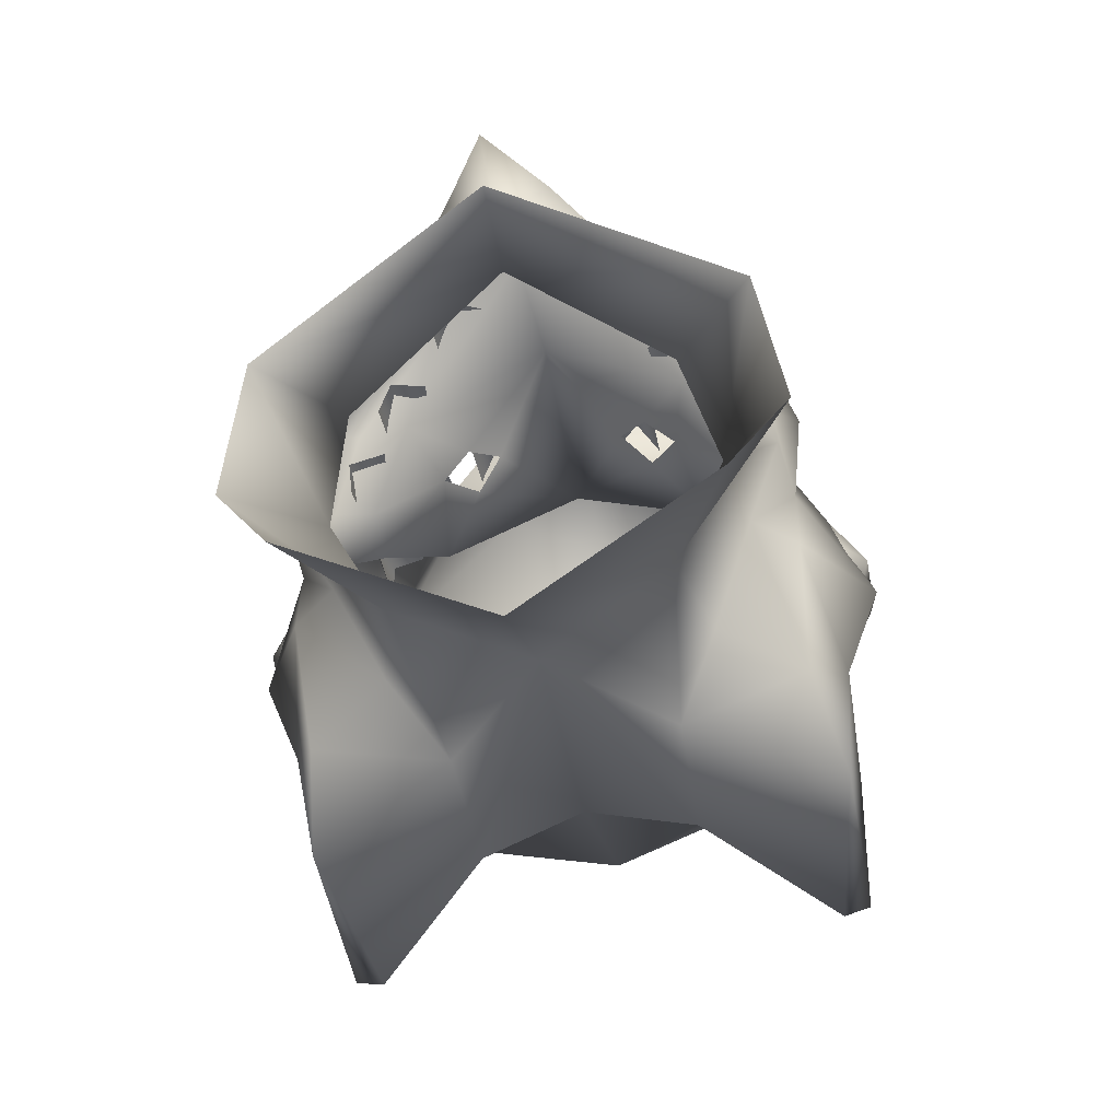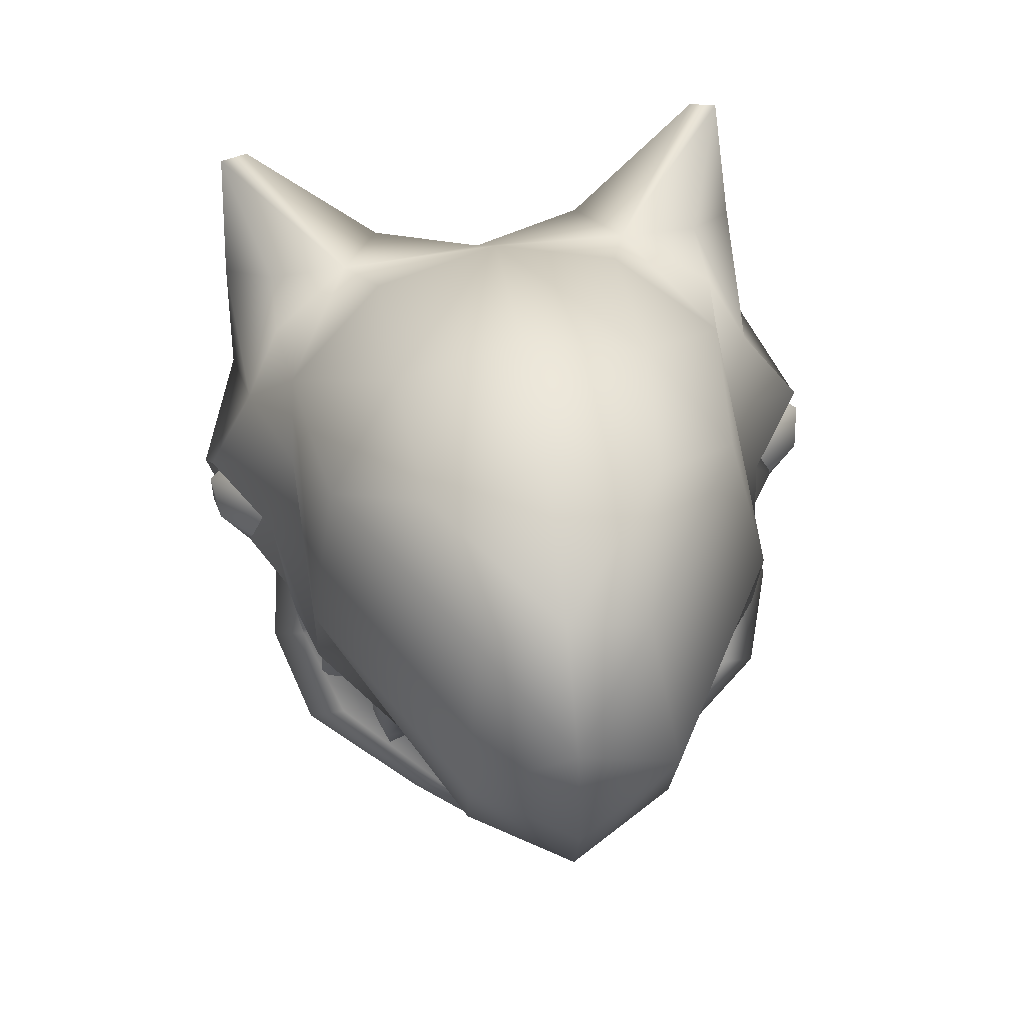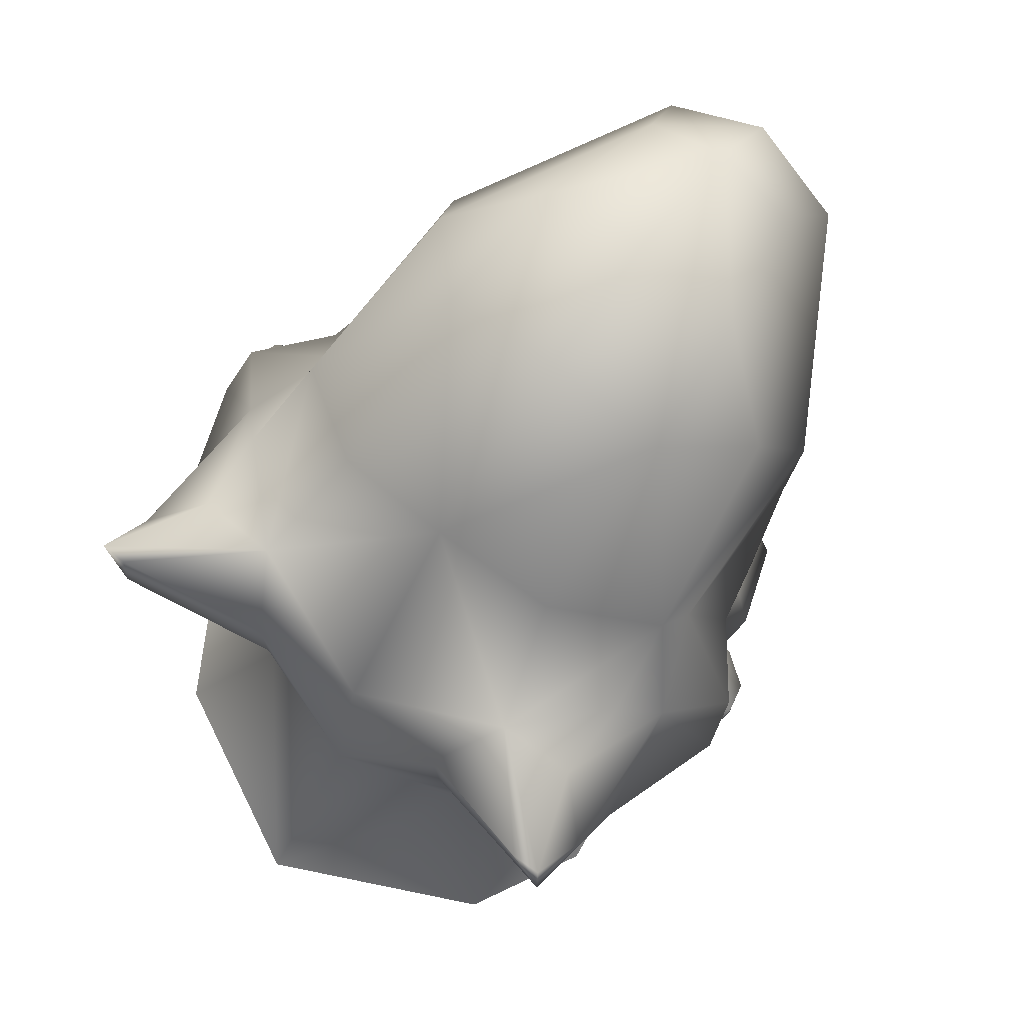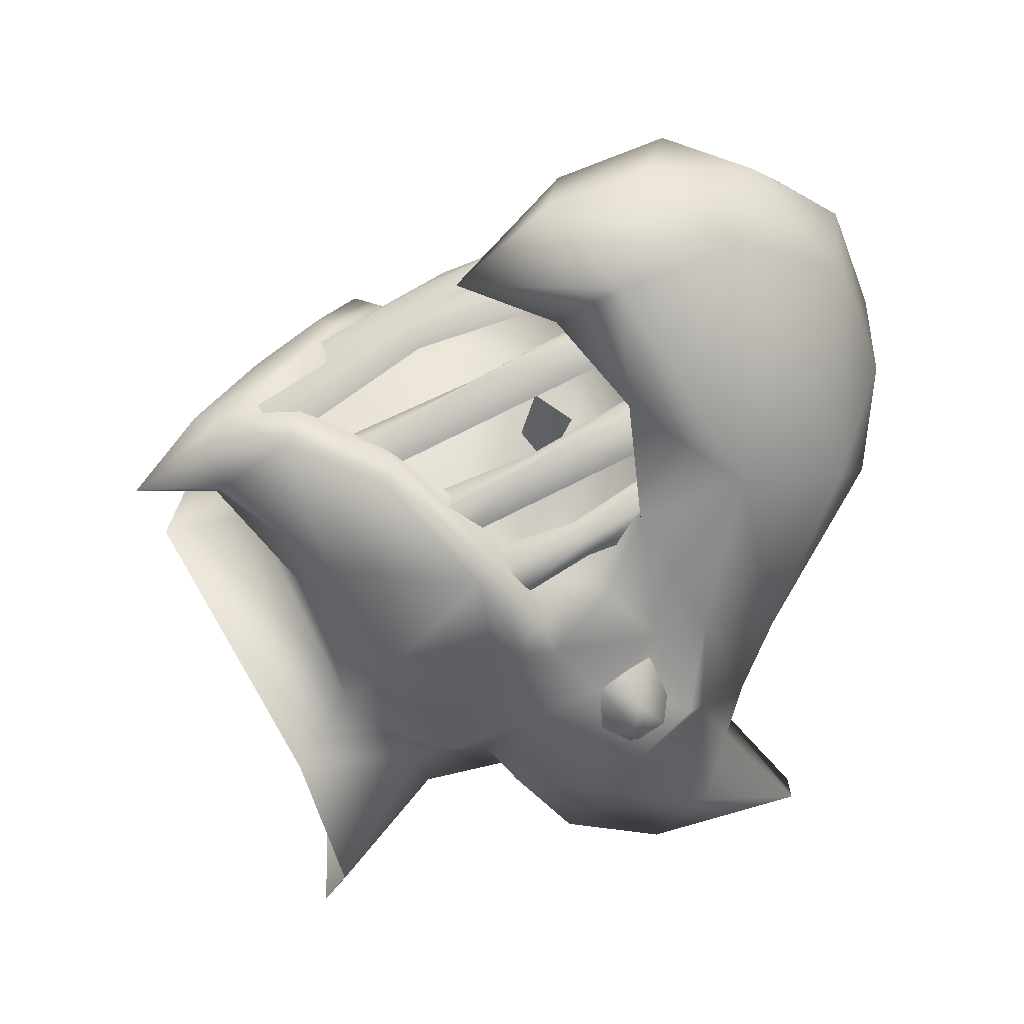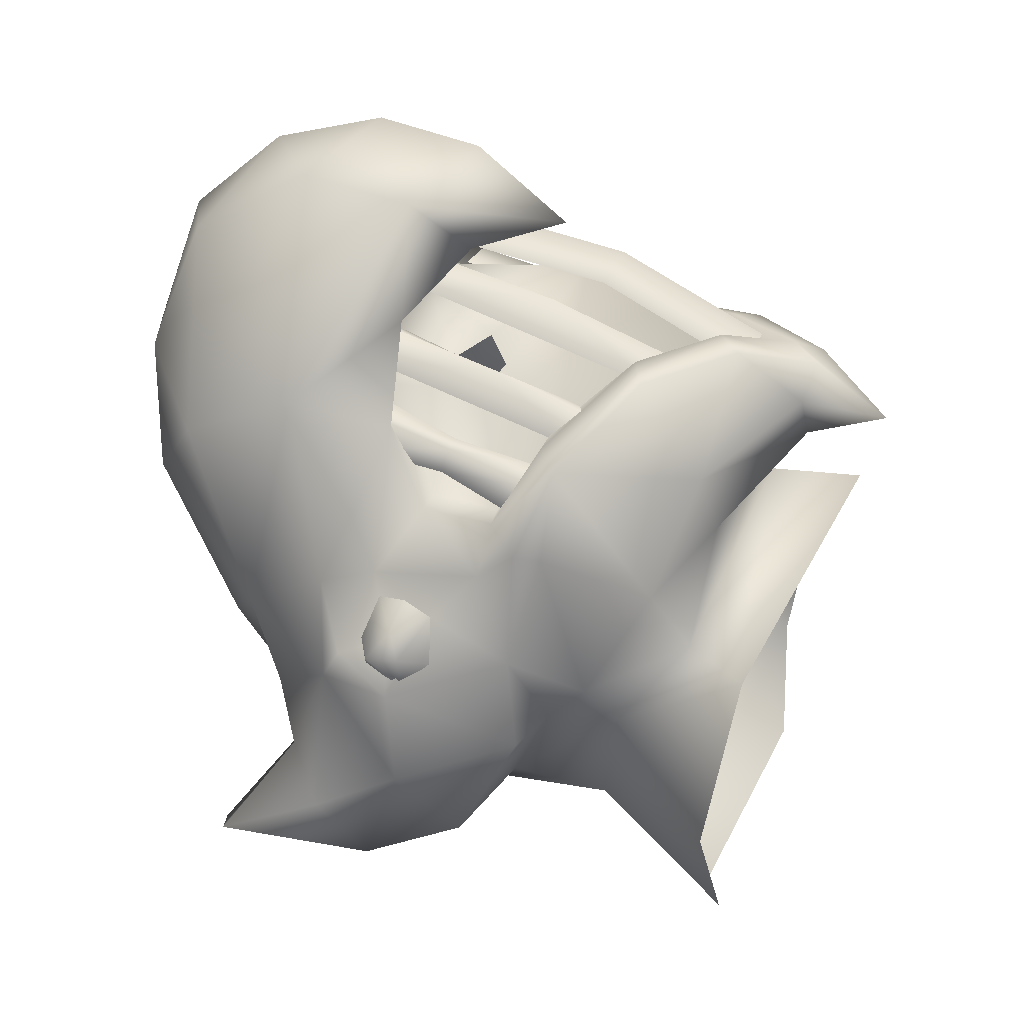
<metadata>
{"format":"obj","ext":"obj","renderer":"f3d","projection":"perspective","resolution":1024,"background":"white","views":[{"elev":-56.6,"azim":11.2,"up":"+Z"},{"elev":59.3,"azim":-8.2,"up":"+Y"},{"elev":77.7,"azim":-143.2,"up":"+Y"},{"elev":44.5,"azim":71.9,"up":"+Z"},{"elev":23.3,"azim":-74.0,"up":"+Z"}]}
</metadata>
<code>
g mesh00
v 0.03497 56.75 0.3928
v 0.03497 56.66 0.3928
v 0.03497 56.75 0.3928
f 1 2 3
v 6.131 49.8 9.065
v 5.146 54.21 10.16
v 4.666 49.92 8.678
v 0 69.08 14.8
v 3.001 67.89 14.56
v 4.094 69.68 9.594
v 7.967 51.21 -3.544
v 9.63 52.14 -4.182
v 9.707 52.47 -0.4474
v -5.906 58.39 11.99
v -5.146 54.21 10.16
v -4.666 58.51 11.6
v -9.63 52.14 -4.182
v -7.967 51.21 -3.544
v -9.707 52.47 -0.4474
v -8.969 65.35 -10
v -10.08 58.56 -10.02
v -10.01 65.13 -9.955
v -8.616 60.78 1.692
v -11.82 58.9 0.1747
v -9.784 57.97 2.94
v 5.66 58.86 9.474
v 4.972 54.91 9.261
v 7.626 56.06 5.772
v -5.794 51.56 8.403
v -4.972 54.91 9.261
v -7.453 53.53 5.225
v 10.01 65.13 -9.955
v 10.08 58.56 -10.02
v 8.969 65.35 -10
v 9.095 53.3 5.328
v 9.546 53.73 3.159
v 9.232 56.07 5.713
v 3.141 47.39 10.83
v 4.003 47.77 9.727
v 3.213 52.37 12.86
v 8.616 60.78 1.692
v 8.243 64.08 0.1805
v 8.477 61.93 9.34
v 8.145 59.21 7.537
v 8.05 58.74 9.044
v 8.156 55.61 6.908
v 8.51 55.25 8.089
v 8.145 52.35 5.204
v 8.241 51.88 6.711
v 6.747 58.66 9.303
v 7.274 55.27 8.022
v 6.747 51.8 6.97
v 4.057 48.74 10.84
v 5.29 48.23 10.37
v 7.867 51.62 8.23
v 0 56.47 18.11
v 3.786 62.76 17.44
v 0 60.68 19.01
v 9.422 49.35 -1.423
v 7.967 51.21 -3.544
v 6.678 58.83 10.72
v 5.906 58.39 11.99
v 6.24 54.03 10.74
v 4.666 58.51 11.6
v 10.04 60.26 -1.897
v 8.598 62.24 -6.108
v 8.642 62.73 -3.141
v 5.655 62.21 -6.198
v 10.29 52.1 4.509
v 9.095 53.3 5.328
v 9.229 50.75 7.814
v 6.678 50.24 7.796
v 1.807 47.61 10.11
v 2.284 52.62 12.04
v 1.807 57.76 13.57
v 0 51.28 -10.16
v 4.309 56.13 -8.766
v 5.229 49.39 -8.307
v 6.149 53.13 -7.28
v 1.431 58.29 14.67
v 0 57.98 15.68
v 0.7124 50.9 12.93
v 0 50.25 14.09
v 1.431 44.82 10.08
v 0 44.38 11.09
v 4.003 57.93 13.18
v 3.141 57.54 14.29
v 9.546 53.73 3.159
v 9.707 52.47 -0.4474
v 10.8 55.32 1.74
v 12.19 56.83 -1.335
v 10.01 65.13 -9.955
v 10.43 60.65 -7.904
v 10.08 58.56 -10.02
v 10.64 57.03 -5.975
v 9.297 54.67 -8.656
v 9.63 52.14 -4.182
v 7.967 51.21 -3.544
v 7.393 48.4 -3.605
v 10.23 44.24 -7.048
v 9.447 42.95 -0.1369
v 4.309 56.13 -8.766
v 4.159 60.95 -8.722
v -10.8 55.32 1.74
v -10.23 57.4 0.1584
v -12.19 56.83 -1.335
v 0 65.24 17.91
v -3.001 67.89 14.56
v -3.786 62.76 17.44
v 2.479 44.89 11.06
v 4.057 48.74 10.84
v -9.232 56.07 5.713
v -9.546 53.73 3.159
v -9.095 53.3 5.328
v -8.529 57.61 8.671
v -5.88 57.97 12.28
v -8.477 61.93 9.34
v -9.955 57.72 1.976
v -10.2 58.57 0.8013
v -12.02 57.68 0.1613
v -10.8 58.1 -0.7659
v -11.77 56.36 -0.9899
v 0 42.29 6.975
v -2.09 42.28 9.095
v -5.388 45.66 6.592
v -2.479 44.89 11.06
v -11.77 56.36 -0.9899
v -12.04 56.36 0.2541
v -12.02 57.68 0.1613
v -11.8 56.7 1.364
v -9.955 57.72 1.976
v -4.471 45.11 4.18
v -7.583 47.1 2.2
v -6.243 45.72 -0.3725
v -9.422 49.35 -1.423
v -7.393 48.4 -3.605
v -4.057 48.74 10.84
v -5.29 48.23 10.37
v -1.362 45.79 11.38
v 9.232 56.07 5.713
v 9.784 57.97 2.94
v 8.529 57.61 8.671
v 0 70.74 4.268
v 0 67.53 -2.472
v -4.554 69.42 4.316
v -4.547 66.26 -2.154
v 9.297 54.67 -8.656
v -8.145 52.35 5.204
v -8.241 51.88 6.711
v -8.156 55.61 6.908
v -8.51 55.25 8.089
v -8.145 59.21 7.537
v -8.05 58.74 9.044
v -6.747 51.8 6.97
v -7.274 55.27 8.022
v -6.747 58.66 9.303
v -9.229 50.75 7.814
v -4.057 48.74 10.84
v 9.232 56.07 5.713
v 7.626 56.06 5.772
v 9.095 53.3 5.328
v 7.453 53.53 5.225
v 5.794 51.56 8.403
v -9.303 51.22 4.025
v -7.967 51.21 -3.544
v 9.955 57.72 1.976
v 11.8 56.7 1.364
v 12.02 57.68 0.1613
v 12.04 56.36 0.2541
v 11.77 56.36 -0.9899
v 1.362 45.79 11.38
v 0 42.94 10.88
v 0.8843 41.91 10.34
v -7.626 56.06 5.772
v -9.232 56.07 5.713
v -7.453 53.53 5.225
v -9.095 53.3 5.328
v -5.794 51.56 8.403
v -6.678 50.24 7.796
v -6.131 49.8 9.065
v -6.24 54.03 10.74
v -4.666 49.92 8.678
v -7.867 51.62 8.23
v -9.095 53.3 5.328
v -10.29 52.1 4.509
v -9.546 53.73 3.159
v -5.229 49.39 -8.307
v 0 45.75 -15.28
v 7.862 43.79 -11.44
v -3.141 57.54 14.29
v -4.003 57.93 13.18
v -3.213 52.37 12.86
v -4.003 47.77 9.727
v -3.141 47.39 10.83
v -10.43 60.65 -7.904
v -10.04 60.26 -1.897
v -8.598 62.24 -6.108
v -8.642 62.73 -3.141
v -6.678 58.83 10.72
v -1.807 47.61 10.11
v -2.284 52.62 12.04
v -1.807 57.76 13.57
v 0 52.72 15.15
v -2.705 56 14.54
v 0 56.47 15.09
v -6.149 53.13 -7.28
v -9.297 54.67 -8.656
v -4.309 56.13 -8.766
v -1.431 44.82 10.08
v -0.7124 50.9 12.93
v -1.431 58.29 14.67
v 11.77 56.36 -0.9899
v 10.8 58.1 -0.7659
v 12.02 57.68 0.1613
v 10.2 58.57 0.8013
v 9.955 57.72 1.976
v 0 59.12 12.88
v -5.66 58.86 9.474
v -7.626 56.06 5.772
v -9.232 56.07 5.713
v 0 59.76 -8.357
v -4.159 60.95 -8.722
v -5.655 62.21 -6.198
v -8.969 65.35 -10
v -10.01 65.13 -9.955
v 5.794 51.56 8.403
v 0 51.77 13.34
v 0 46.03 10.61
v -4.159 60.95 -8.722
v 0 52.72 15.15
v 2.705 56 14.54
v 3.767 58.26 16.48
v 5.88 57.97 12.28
v 11.82 58.9 0.1747
v 10.23 57.4 0.1584
v 5.66 58.86 9.474
v 7.626 56.06 5.772
v 9.232 56.07 5.713
v -11.18 55.29 -0.1549
v -12.04 56.36 0.2541
v -10.8 55.32 1.74
v -11.8 56.7 1.364
v -10.6 56.47 2.257
v 5.388 45.66 6.592
v 2.09 42.28 9.095
v 0 39.08 7.954
v -0.8843 41.91 10.34
v 9.63 52.14 -4.182
v 8.969 65.35 -10
v 4.471 45.11 4.18
v 7.583 47.1 2.2
v 9.303 51.22 4.025
v -9.447 42.95 -0.1369
v 0 40.01 5.306
v 0 43.67 5.218
v 6.243 45.72 -0.3725
v 4.547 66.26 -2.154
v 4.554 69.42 4.316
v 7.311 66.93 7.162
v -7.862 43.79 -11.44
v -10.23 44.24 -7.048
v 0 42.94 10.88
v 1.362 45.79 11.38
v 0 46.03 10.61
v 4.057 48.74 10.84
v 7.867 51.62 8.23
v 10.6 56.47 2.257
v 11.8 56.7 1.364
v 10.8 55.32 1.74
v 12.04 56.36 0.2541
v 11.18 55.29 -0.1549
v -10.08 58.56 -10.02
v -9.297 54.67 -8.656
v -10.64 57.03 -5.975
v -9.63 52.14 -4.182
v -9.707 52.47 -0.4474
v -8.243 64.08 0.1805
v -7.967 51.21 -3.544
v -4.309 56.13 -8.766
v 4.159 60.95 -8.722
v 0 59.76 -8.357
v -7.867 51.62 8.23
v -4.057 48.74 10.84
v -1.362 45.79 11.38
v 3.787 56.34 10.24
v 0 59.12 12.88
v 2.644 55.17 10.9
v 3.804 54.2 10.12
v 7.453 53.53 5.225
v -3.767 58.26 16.48
v 9.546 53.73 3.159
v -3.804 54.2 10.12
v -2.644 55.17 10.9
v -3.787 56.34 10.24
v -5.66 58.86 9.474
v -7.626 56.06 5.772
v -9.546 53.73 3.159
v -9.232 56.07 5.713
v -7.311 66.93 7.162
v -4.094 69.68 9.594
v 0 71.02 9.666
f 4 5 6
f 7 8 9
f 10 11 12
f 13 14 15
f 16 17 18
f 19 20 21
f 22 23 24
f 25 26 27
f 28 29 30
f 31 32 33
f 34 35 36
f 37 38 39
f 40 41 42
f 43 44 45
f 45 44 46
f 45 46 47
f 47 46 48
f 44 49 46
f 46 49 50
f 46 50 48
f 48 50 51
f 52 53 54
f 55 56 57
f 58 59 12
f 60 61 62
f 62 61 63
f 62 63 5
f 64 65 66
f 66 65 67
f 68 69 70
f 5 4 62
f 62 4 71
f 62 71 60
f 72 37 73
f 73 37 39
f 73 39 74
f 75 76 77
f 77 76 78
f 79 80 81
f 81 80 82
f 81 82 83
f 83 82 84
f 38 85 39
f 39 85 86
f 39 86 74
f 87 88 89
f 89 88 90
f 91 92 93
f 93 92 94
f 93 94 95
f 95 94 96
f 78 97 77
f 77 97 98
f 77 98 99
f 99 98 100
f 101 75 102
f 103 104 105
f 8 7 106
f 106 7 107
f 106 107 108
f 109 53 110
f 111 112 113
f 114 115 116
f 117 118 119
f 119 118 120
f 119 120 121
f 122 123 124
f 124 123 125
f 126 127 128
f 128 127 129
f 128 129 130
f 131 132 133
f 133 132 134
f 133 134 135
f 136 137 138
f 139 140 141
f 142 143 144
f 144 143 145
f 11 10 146
f 147 148 149
f 149 148 150
f 149 150 151
f 151 150 152
f 148 153 150
f 150 153 154
f 150 154 152
f 152 154 155
f 156 137 157
f 158 159 160
f 160 159 161
f 160 161 162
f 132 163 134
f 134 163 18
f 134 18 164
f 165 166 167
f 167 166 168
f 167 168 169
f 110 170 109
f 109 170 171
f 109 171 172
f 173 174 175
f 175 174 176
f 175 176 177
f 178 179 180
f 180 179 181
f 180 181 14
f 157 182 156
f 156 182 183
f 156 183 184
f 184 183 185
f 186 75 187
f 187 75 77
f 187 77 188
f 188 77 99
f 189 190 191
f 191 190 192
f 191 192 193
f 194 195 196
f 196 195 197
f 14 13 180
f 180 13 198
f 180 198 178
f 193 199 191
f 191 199 200
f 191 200 189
f 189 200 201
f 202 203 204
f 17 16 205
f 205 16 206
f 205 206 207
f 208 84 209
f 209 84 82
f 209 82 210
f 210 82 80
f 211 212 213
f 213 212 214
f 213 214 215
f 216 115 217
f 217 115 114
f 217 114 218
f 218 114 219
f 220 221 222
f 222 221 223
f 222 223 224
f 225 226 227
f 227 226 28
f 20 19 228
f 229 230 231
f 231 230 232
f 231 232 42
f 42 232 141
f 42 141 40
f 40 141 140
f 40 140 233
f 233 140 234
f 230 216 232
f 232 216 235
f 232 235 141
f 141 235 236
f 141 236 237
f 121 238 239
f 239 238 240
f 239 240 241
f 241 240 242
f 241 242 117
f 10 78 146
f 146 78 101
f 146 101 32
f 32 101 102
f 32 102 33
f 243 244 122
f 122 244 245
f 122 245 123
f 123 245 246
f 123 246 125
f 88 247 90
f 90 247 94
f 90 94 64
f 64 94 92
f 64 92 65
f 65 92 91
f 65 91 67
f 67 91 248
f 122 249 243
f 243 249 250
f 243 250 70
f 70 250 251
f 70 251 68
f 252 253 254
f 254 253 100
f 254 100 255
f 255 100 98
f 255 98 58
f 58 98 97
f 256 257 41
f 41 257 258
f 41 258 42
f 42 258 56
f 42 56 231
f 231 56 55
f 231 55 229
f 187 259 186
f 186 259 260
f 186 260 135
f 135 260 252
f 135 252 133
f 133 252 254
f 133 254 131
f 261 262 263
f 263 262 264
f 263 264 162
f 162 264 265
f 162 265 160
f 215 266 267
f 267 266 268
f 267 268 269
f 269 268 270
f 269 270 211
f 271 272 273
f 273 272 274
f 273 274 105
f 105 274 275
f 105 275 103
f 23 22 195
f 195 22 276
f 195 276 197
f 197 276 222
f 197 222 196
f 196 222 224
f 196 224 194
f 134 277 135
f 135 277 205
f 135 205 186
f 186 205 278
f 186 278 75
f 248 279 67
f 67 279 220
f 67 220 143
f 143 220 222
f 143 222 145
f 145 222 276
f 145 276 144
f 206 20 207
f 207 20 228
f 207 228 75
f 75 228 280
f 75 280 102
f 176 281 177
f 177 281 282
f 177 282 263
f 263 282 283
f 263 283 261
f 26 25 284
f 284 25 285
f 284 285 286
f 286 285 226
f 286 226 287
f 287 226 225
f 287 225 26
f 26 225 288
f 26 288 27
f 257 9 258
f 258 9 8
f 258 8 56
f 56 8 106
f 56 106 57
f 57 106 108
f 57 108 55
f 55 108 289
f 55 289 229
f 229 289 203
f 156 124 137
f 137 124 125
f 137 125 138
f 138 125 246
f 138 246 171
f 171 246 245
f 171 245 172
f 172 245 244
f 172 244 109
f 109 244 243
f 109 243 53
f 53 243 70
f 53 70 54
f 54 70 69
f 185 18 184
f 184 18 163
f 184 163 156
f 156 163 132
f 156 132 124
f 124 132 131
f 124 131 122
f 122 131 254
f 122 254 249
f 249 254 255
f 249 255 250
f 250 255 58
f 250 58 251
f 251 58 12
f 251 12 68
f 68 12 290
f 68 290 69
f 29 28 291
f 291 28 226
f 291 226 292
f 292 226 285
f 292 285 293
f 293 285 294
f 293 294 29
f 29 294 295
f 29 295 30
f 296 297 24
f 24 297 114
f 24 114 22
f 22 114 116
f 22 116 276
f 276 116 298
f 276 298 144
f 144 298 299
f 144 299 142
f 142 299 300
f 224 271 194
f 194 271 273
f 194 273 195
f 195 273 105
f 195 105 23
f 23 105 104
f 23 104 24
f 24 104 103
f 24 103 296
f 296 103 275
f 139 87 140
f 140 87 89
f 140 89 234
f 234 89 90
f 234 90 233
f 233 90 64
f 233 64 40
f 40 64 66
f 40 66 41
f 41 66 67
f 41 67 256
f 256 67 143
f 256 143 257
f 257 143 142
f 257 142 9
f 9 142 300
f 9 300 7
f 7 300 299
f 7 299 107
f 107 299 298
f 107 298 108
f 108 298 116
f 108 116 289
f 289 116 115
f 289 115 203
f 203 115 216
f 203 216 204
f 204 216 230
f 204 230 202

</code>
